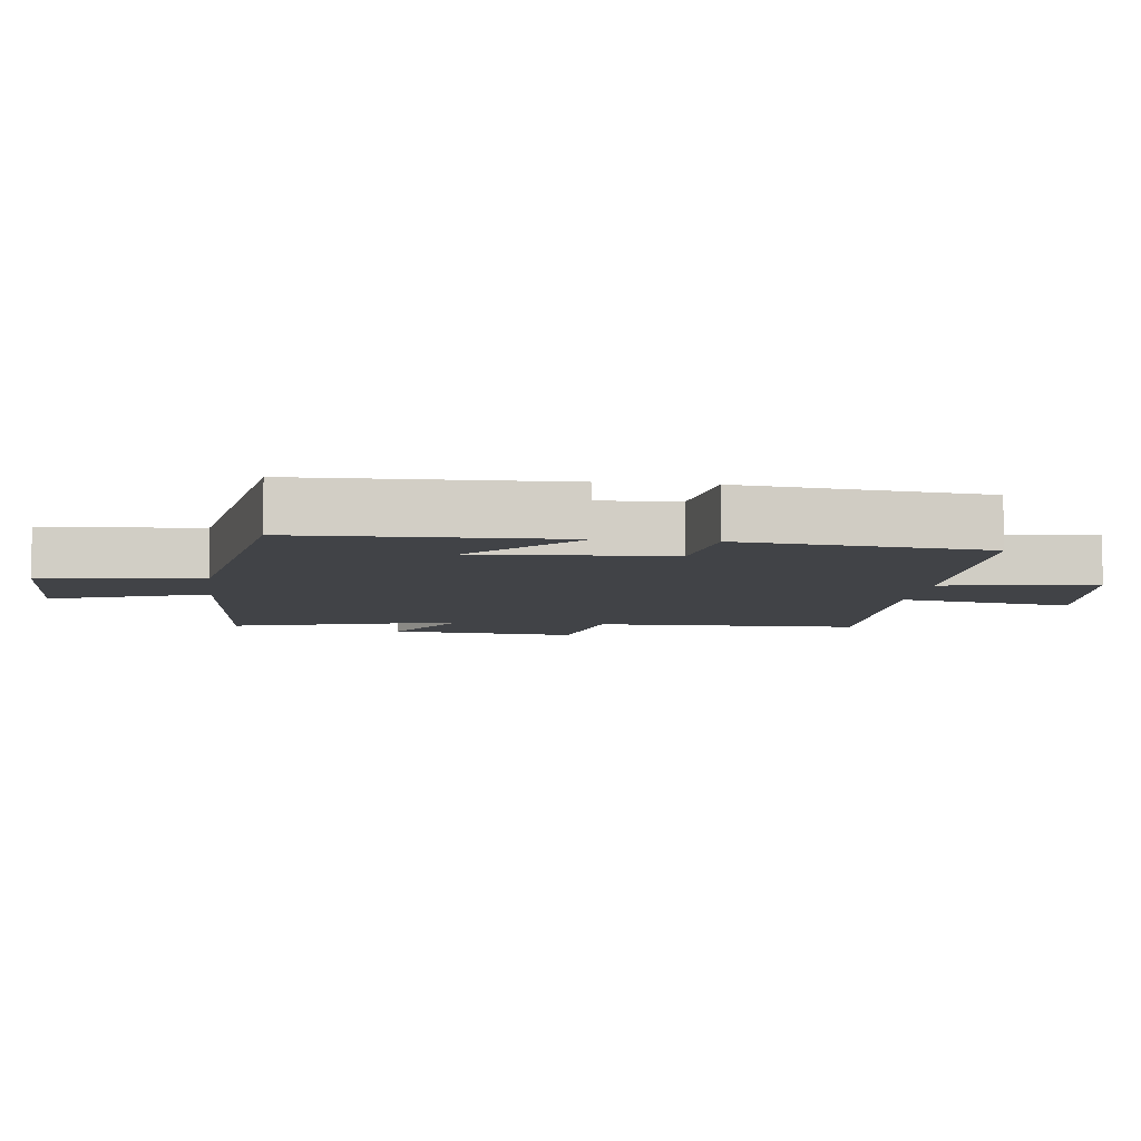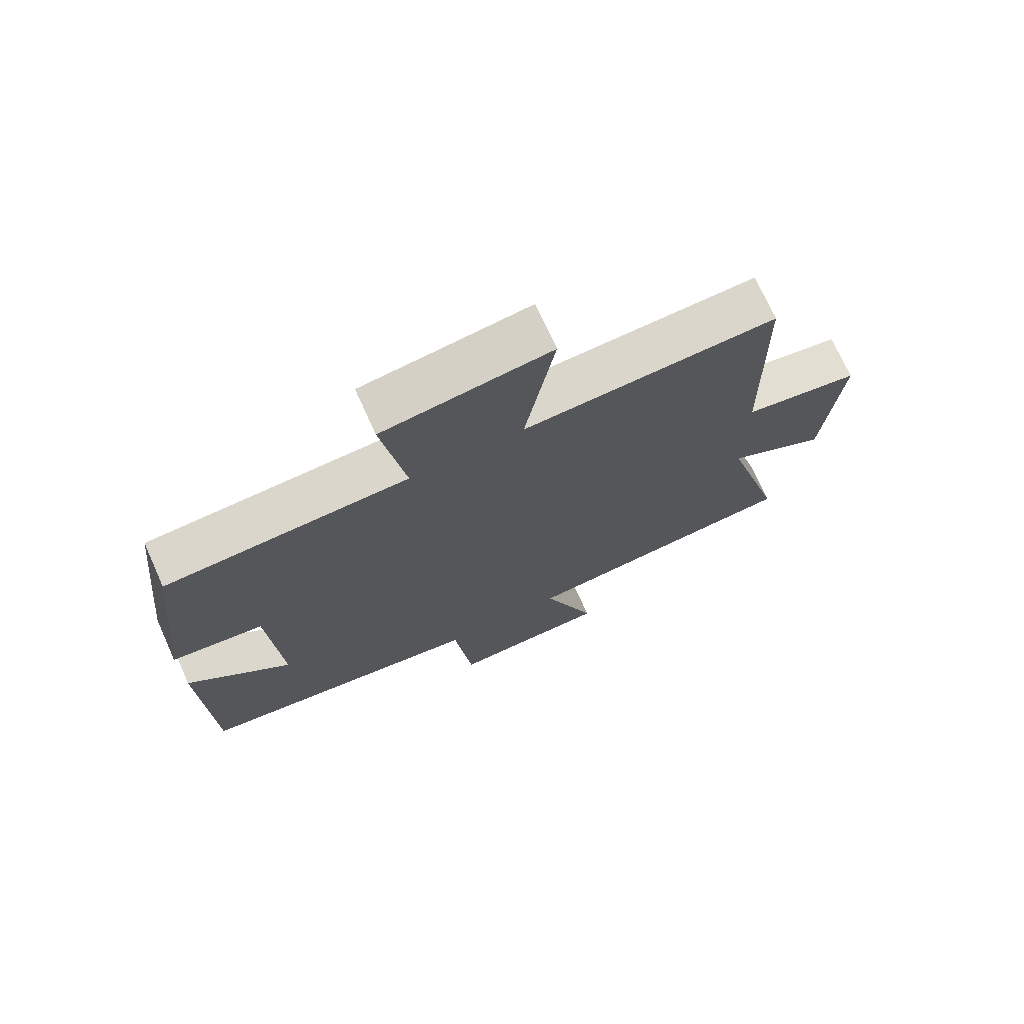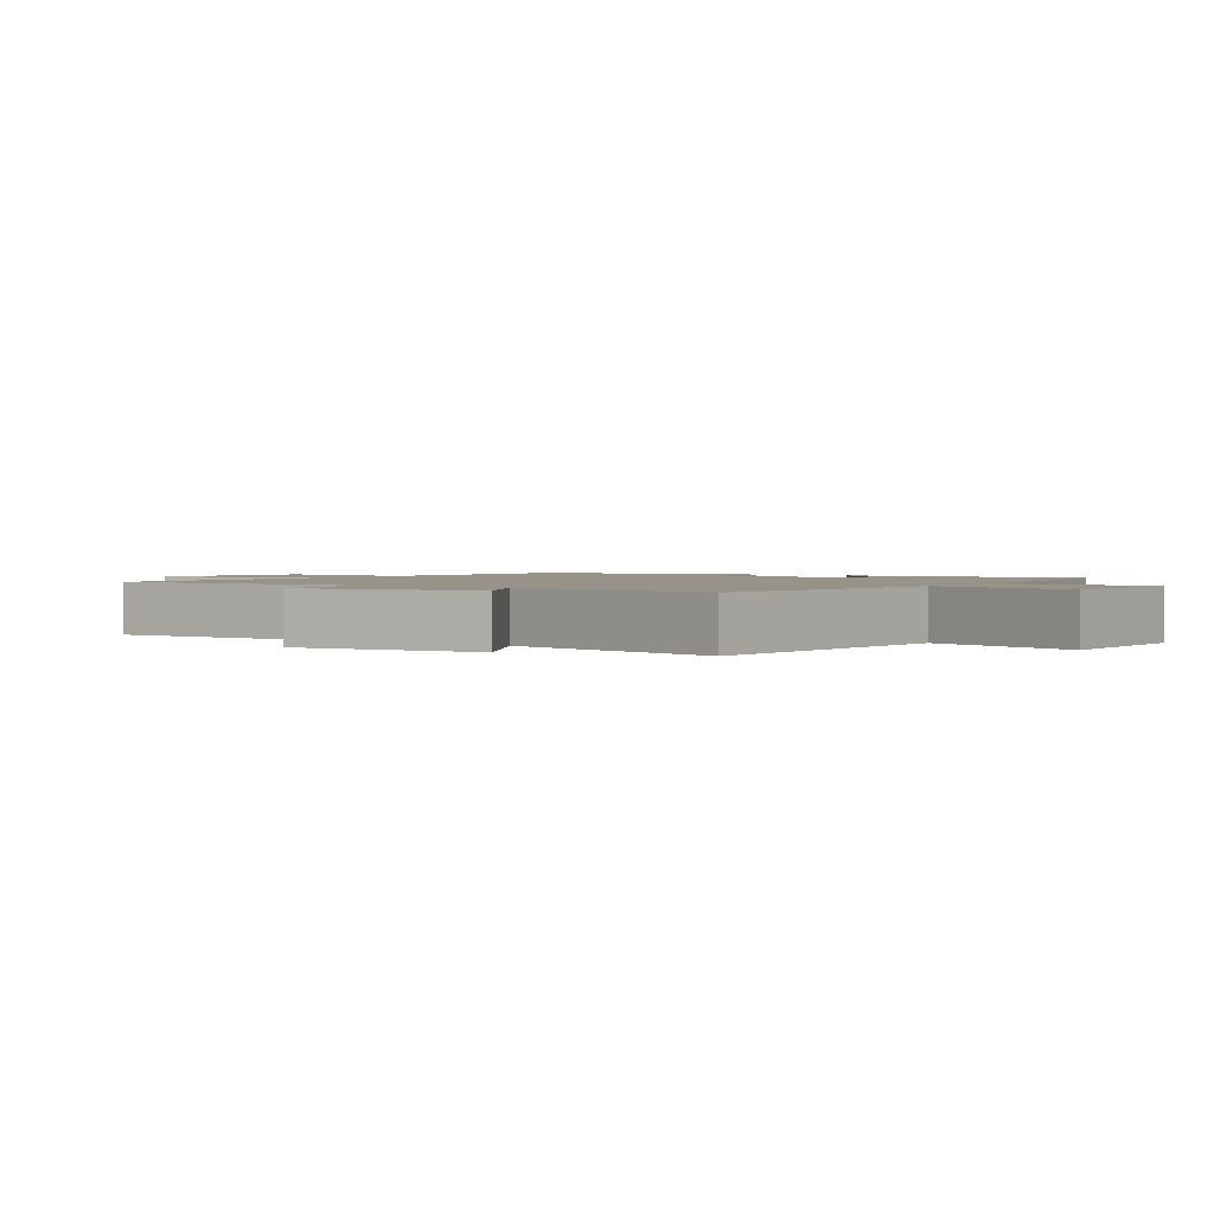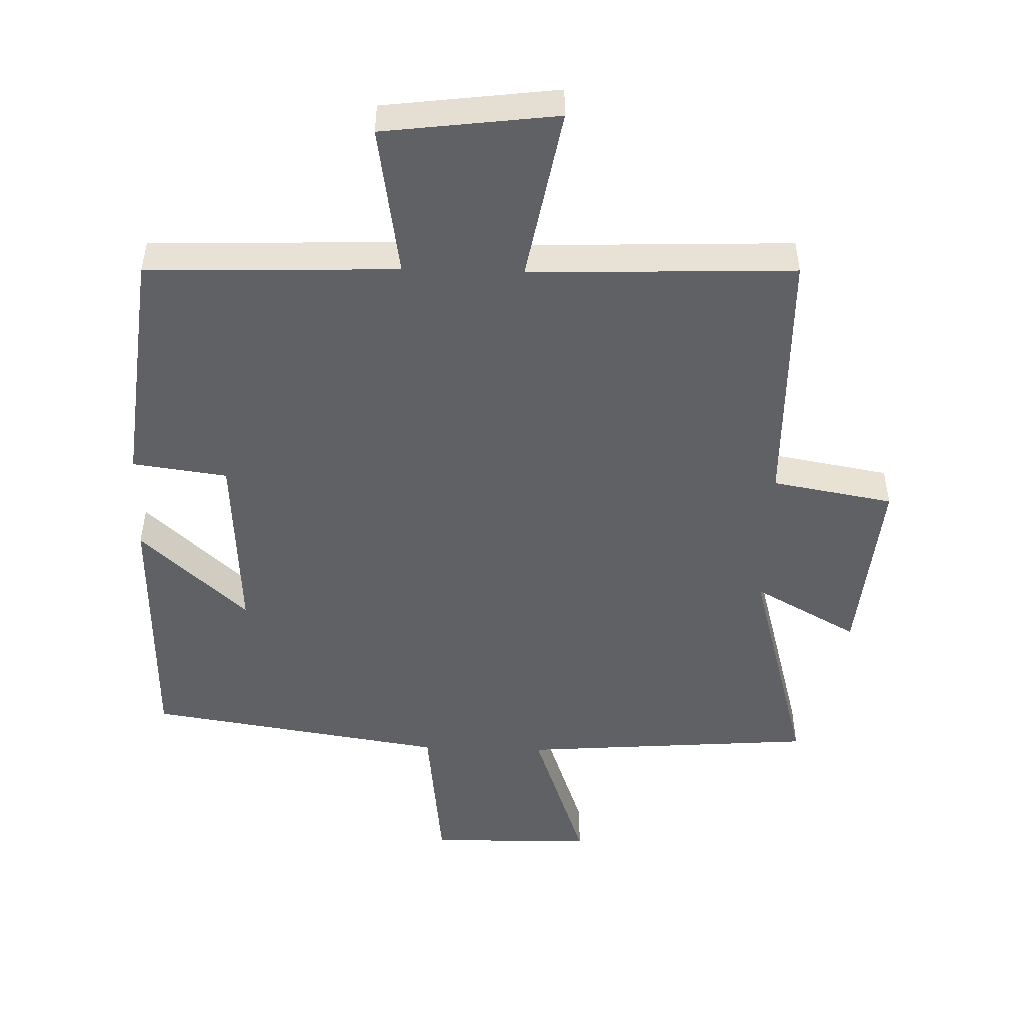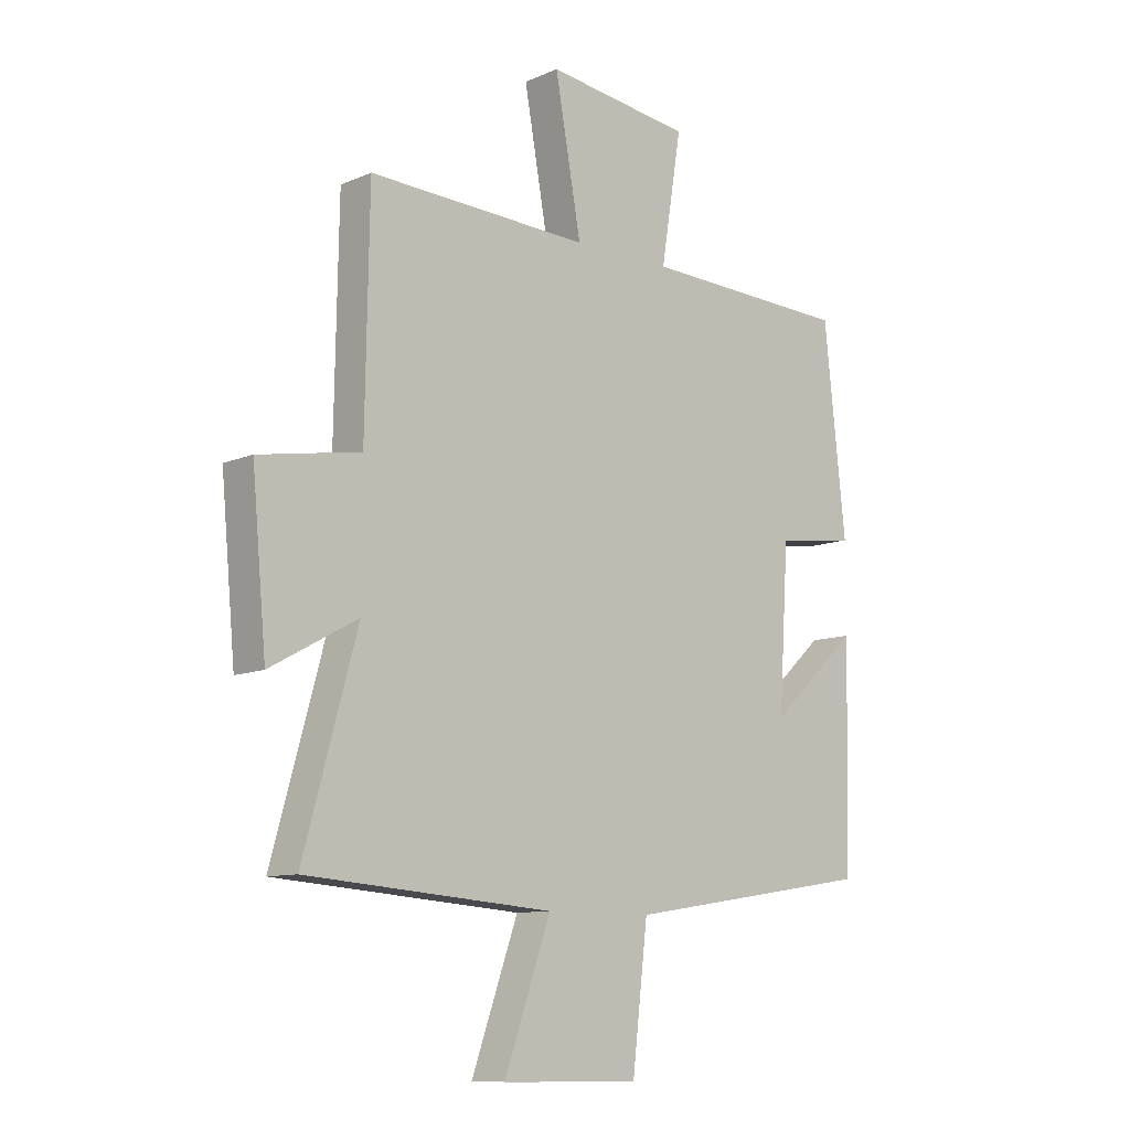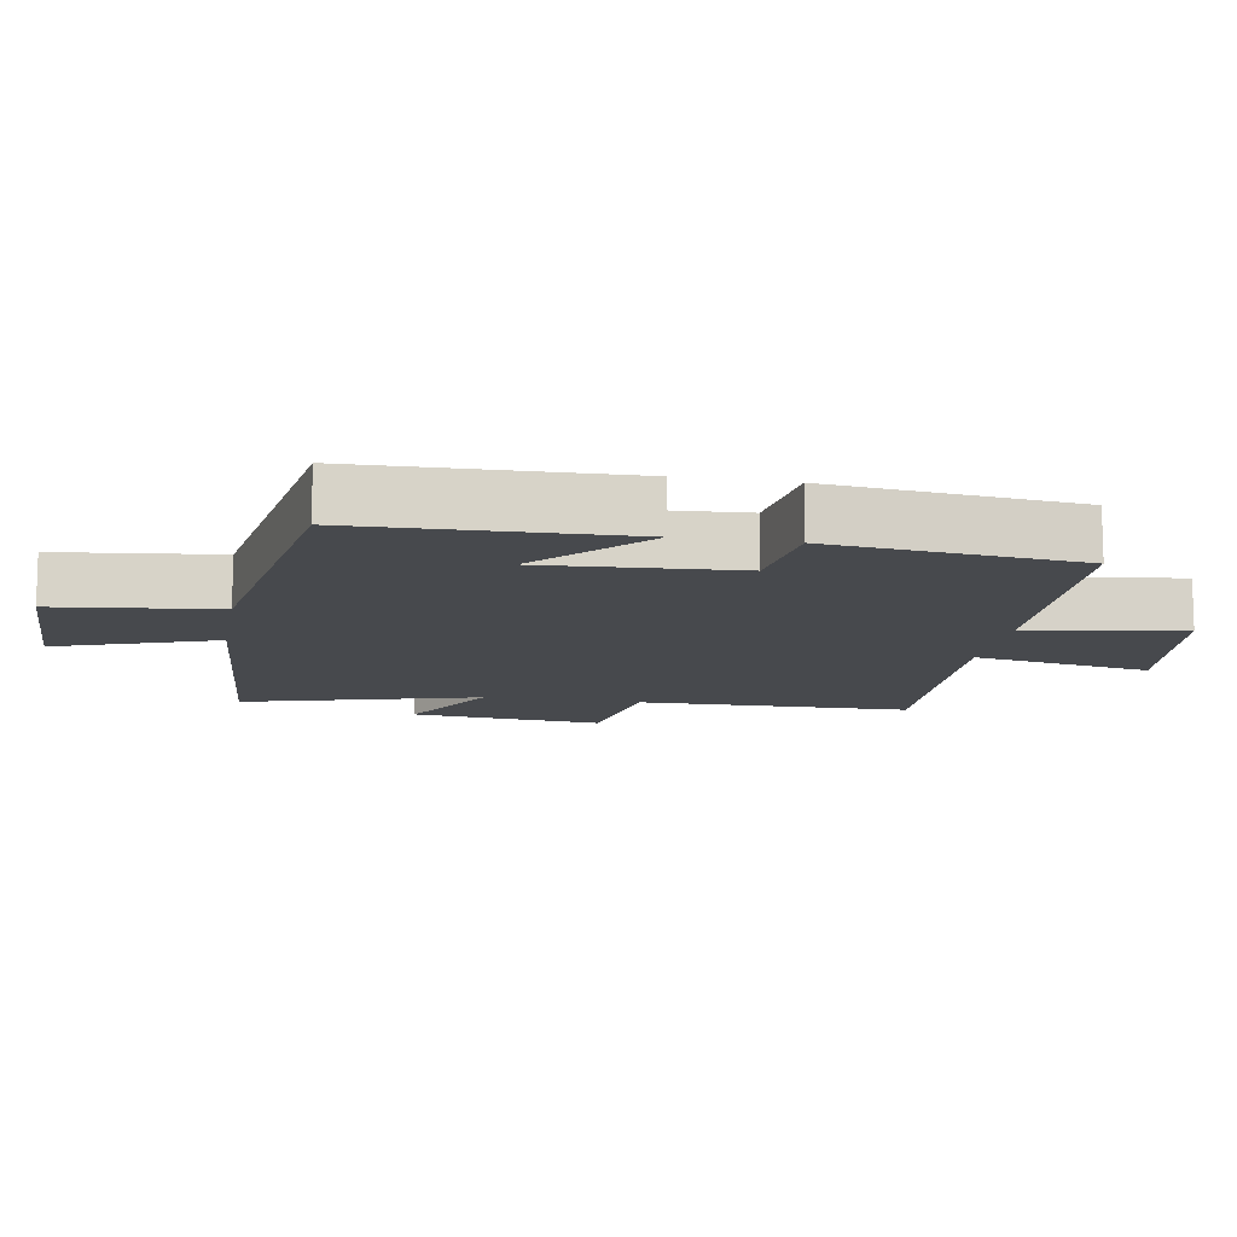
<metadata>
{"format":"obj","ext":"obj","renderer":"f3d","projection":"perspective","resolution":1024,"background":"white","views":[{"elev":-7.0,"azim":-97.2,"up":"+Y"},{"elev":72.5,"azim":-24.3,"up":"+Z"},{"elev":1.6,"azim":123.1,"up":"+Y"},{"elev":-49.3,"azim":-1.8,"up":"+Y"},{"elev":-10.3,"azim":137.3,"up":"+Z"},{"elev":-12.2,"azim":-99.9,"up":"+Y"}]}
</metadata>
<code>
v -0.489 0.07 -0.431
v -0.5 0.07 -0.037
v -0.339 0.07 -0.184
v -0.357 0.07 0.102
v -0.5 0.07 0.121
v -0.461 0.07 0.486
v -0.084 0.07 0.5
v -0.121 0.07 0.729
v 0.141 0.07 0.763
v 0.094 0.07 0.5
v 0.493 0.07 0.516
v 0.5 0.07 0.114
v 0.683 0.07 0.082
v 0.657 0.07 -0.202
v 0.5 0.07 -0.116
v 0.597 0.07 -0.465
v 0.153 0.07 -0.5
v 0.237 0.07 -0.736
v -0.011 0.07 -0.74
v -0.039 0.07 -0.5
v -0.489 0 -0.431
v -0.5 0 -0.037
v -0.339 0 -0.184
v -0.357 0 0.102
v -0.5 0 0.121
v -0.461 0 0.486
v -0.084 0 0.5
v -0.121 0 0.729
v 0.141 0 0.763
v 0.094 0 0.5
v 0.493 0 0.516
v 0.5 0 0.114
v 0.683 0 0.082
v 0.657 0 -0.202
v 0.5 0 -0.116
v 0.597 0 -0.465
v 0.153 0 -0.5
v 0.237 0 -0.736
v -0.011 0 -0.74
v -0.039 0 -0.5
f 17 18 19 20
f 17 20 1
f 16 17 1
f 15 16 1
f 12 13 14 15
f 12 15 1
f 11 12 1
f 10 11 1
f 7 8 9 10
f 6 7 10
f 5 6 10
f 4 5 10
f 3 4 10
f 3 10 1
f 1 2 3
f 40 39 38 37
f 21 40 37
f 21 37 36
f 21 36 35
f 35 34 33 32
f 21 35 32
f 21 32 31
f 21 31 30
f 30 29 28 27
f 30 27 26
f 30 26 25
f 30 25 24
f 30 24 23
f 21 30 23
f 23 22 21
f 1 21 22 2
f 2 22 23 3
f 3 23 24 4
f 4 24 25 5
f 5 25 26 6
f 6 26 27 7
f 7 27 28 8
f 8 28 29 9
f 9 29 30 10
f 10 30 31 11
f 11 31 32 12
f 12 32 33 13
f 13 33 34 14
f 14 34 35 15
f 15 35 36 16
f 16 36 37 17
f 17 37 38 18
f 18 38 39 19
f 19 39 40 20
f 20 40 21 1

</code>
